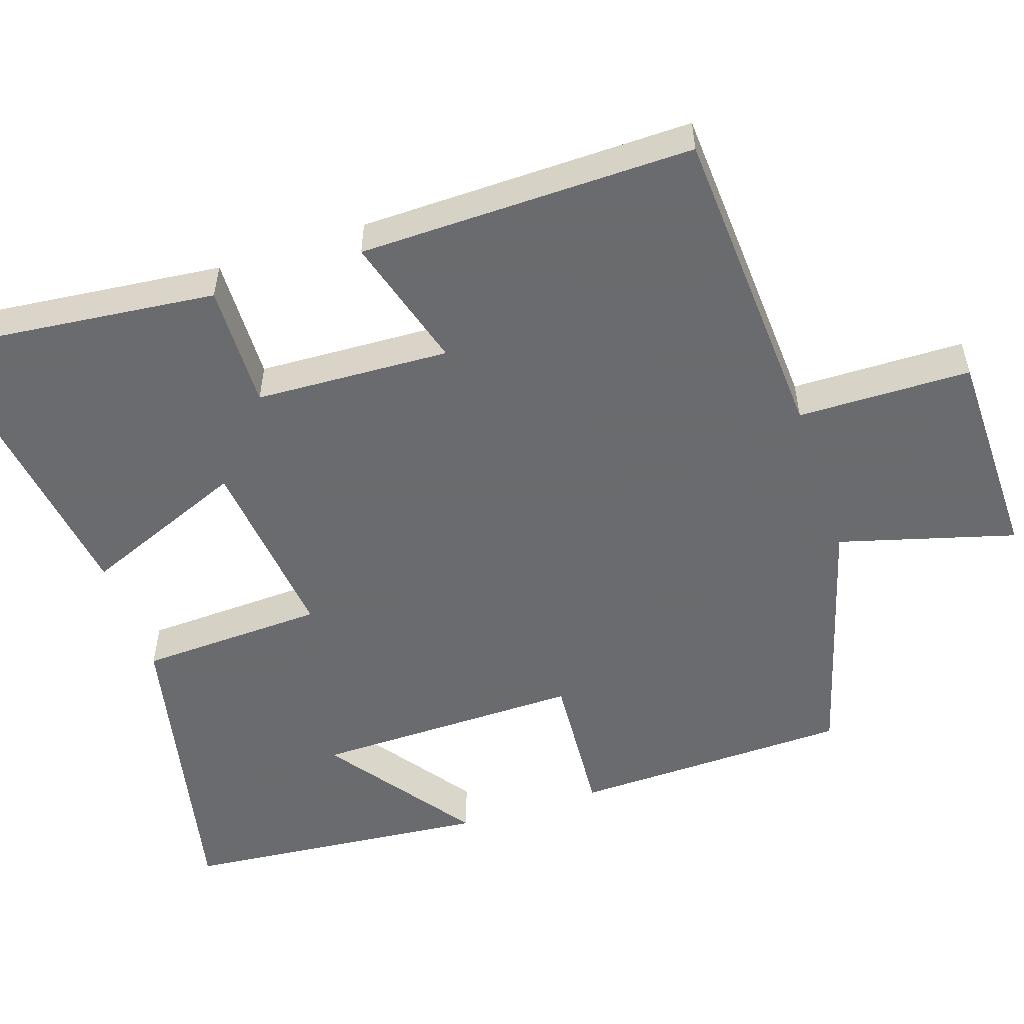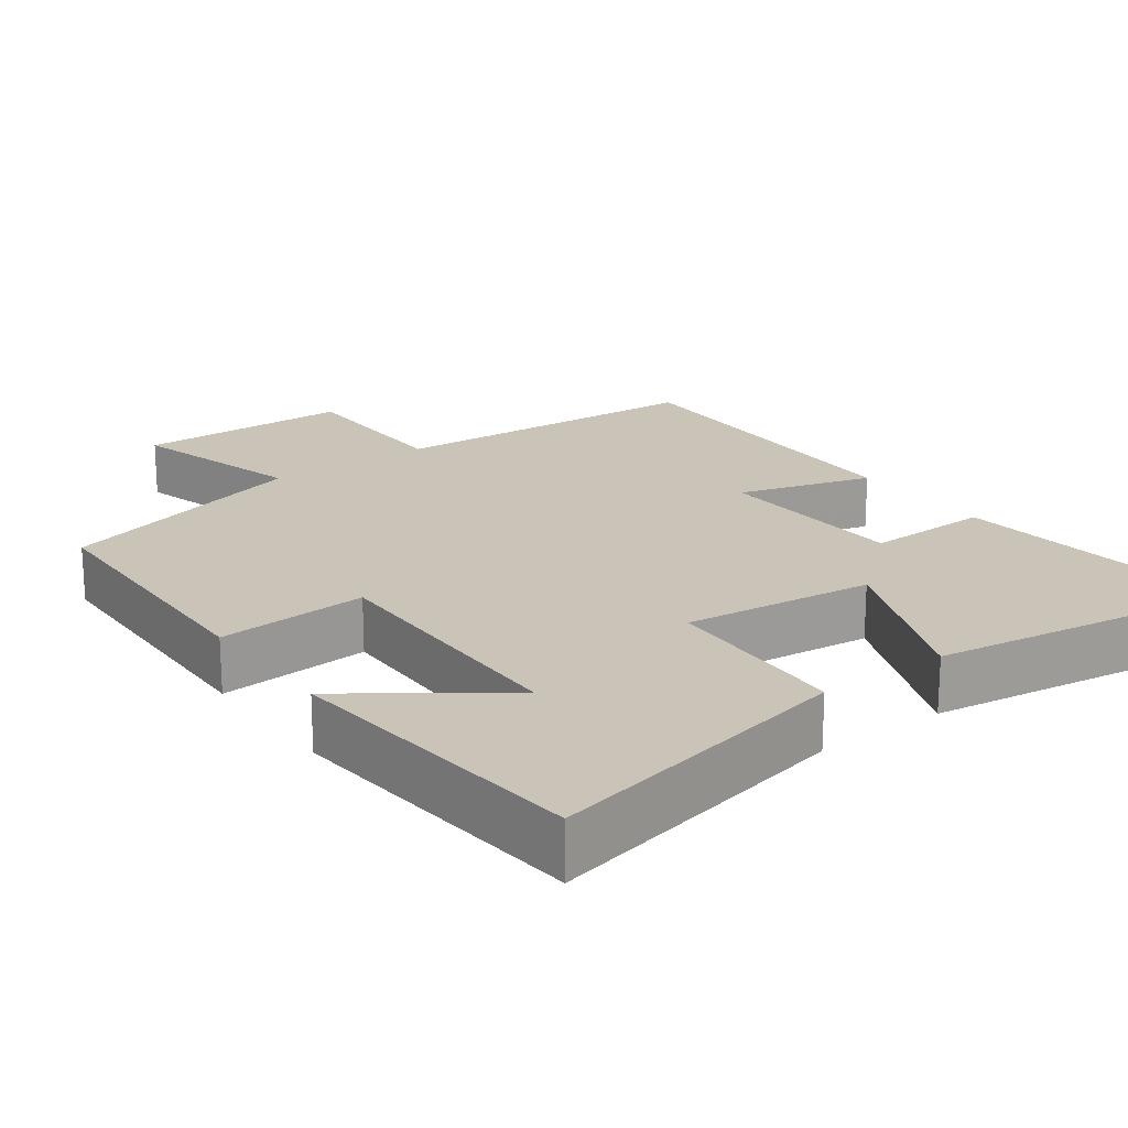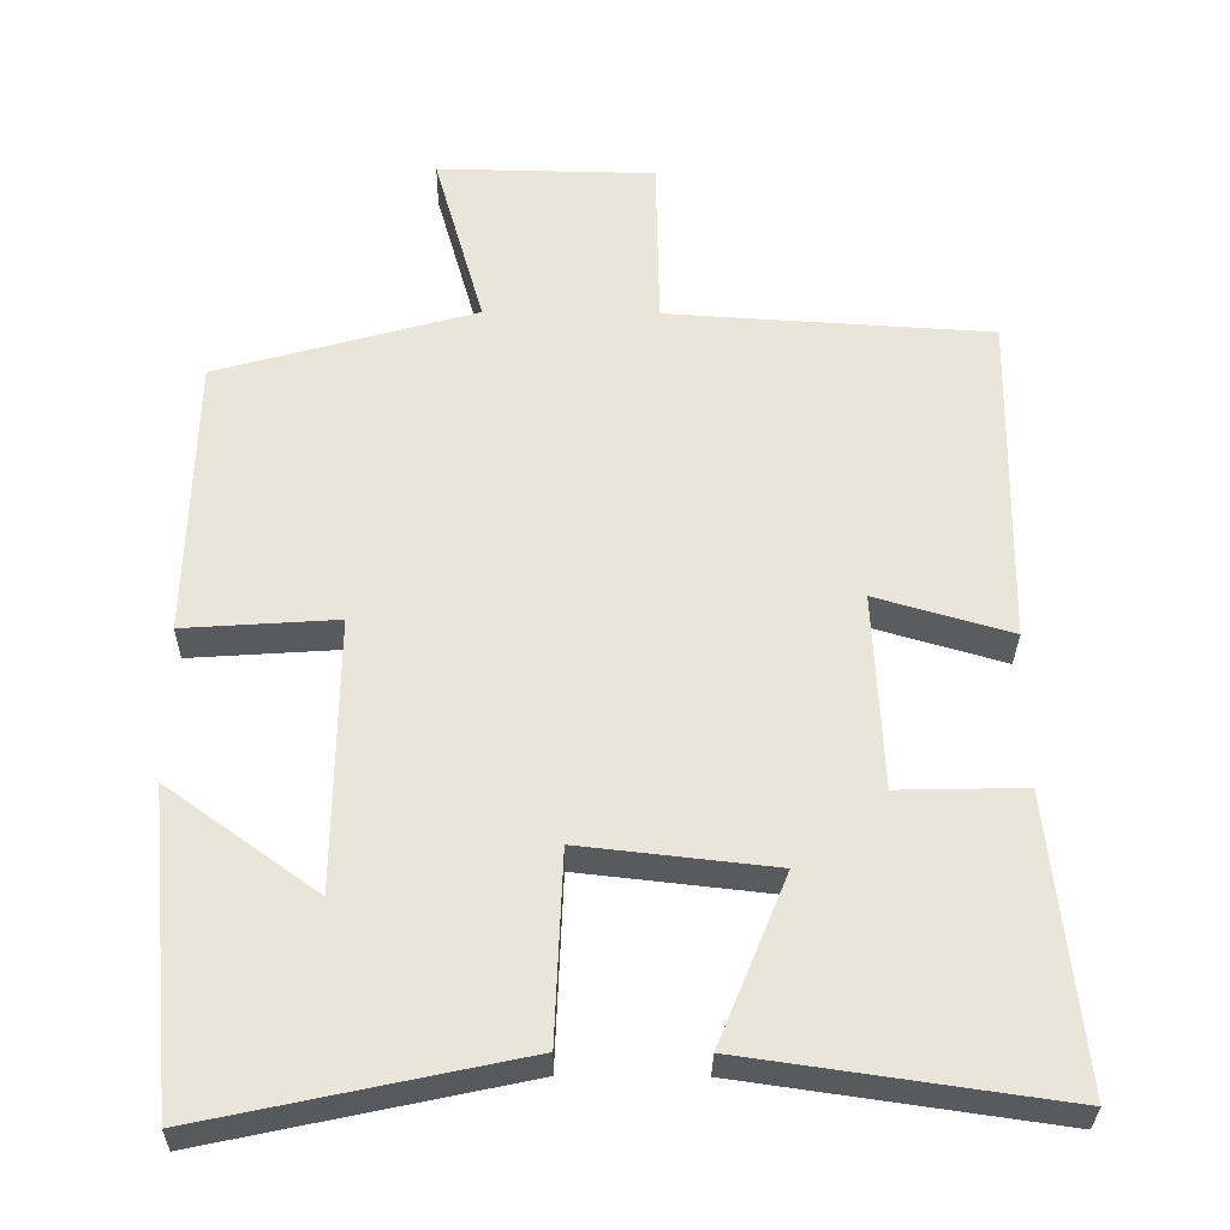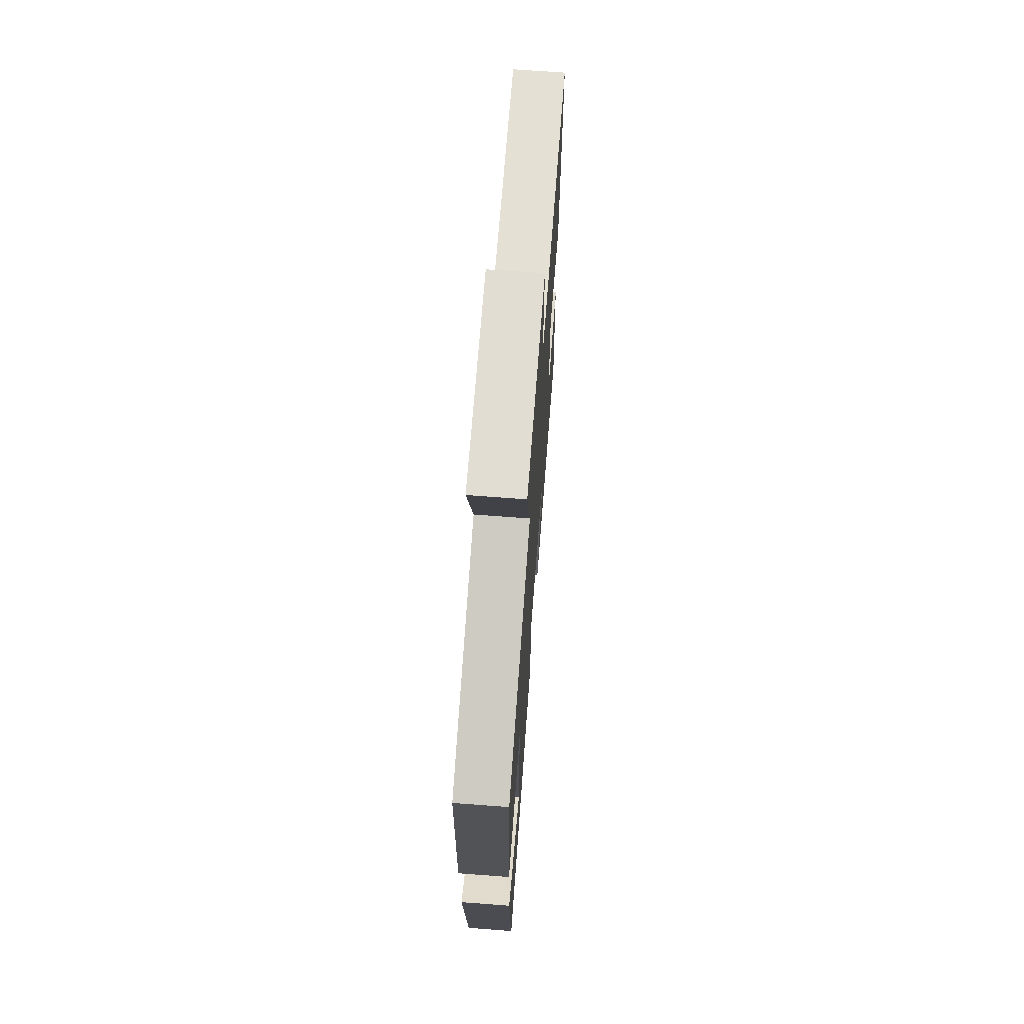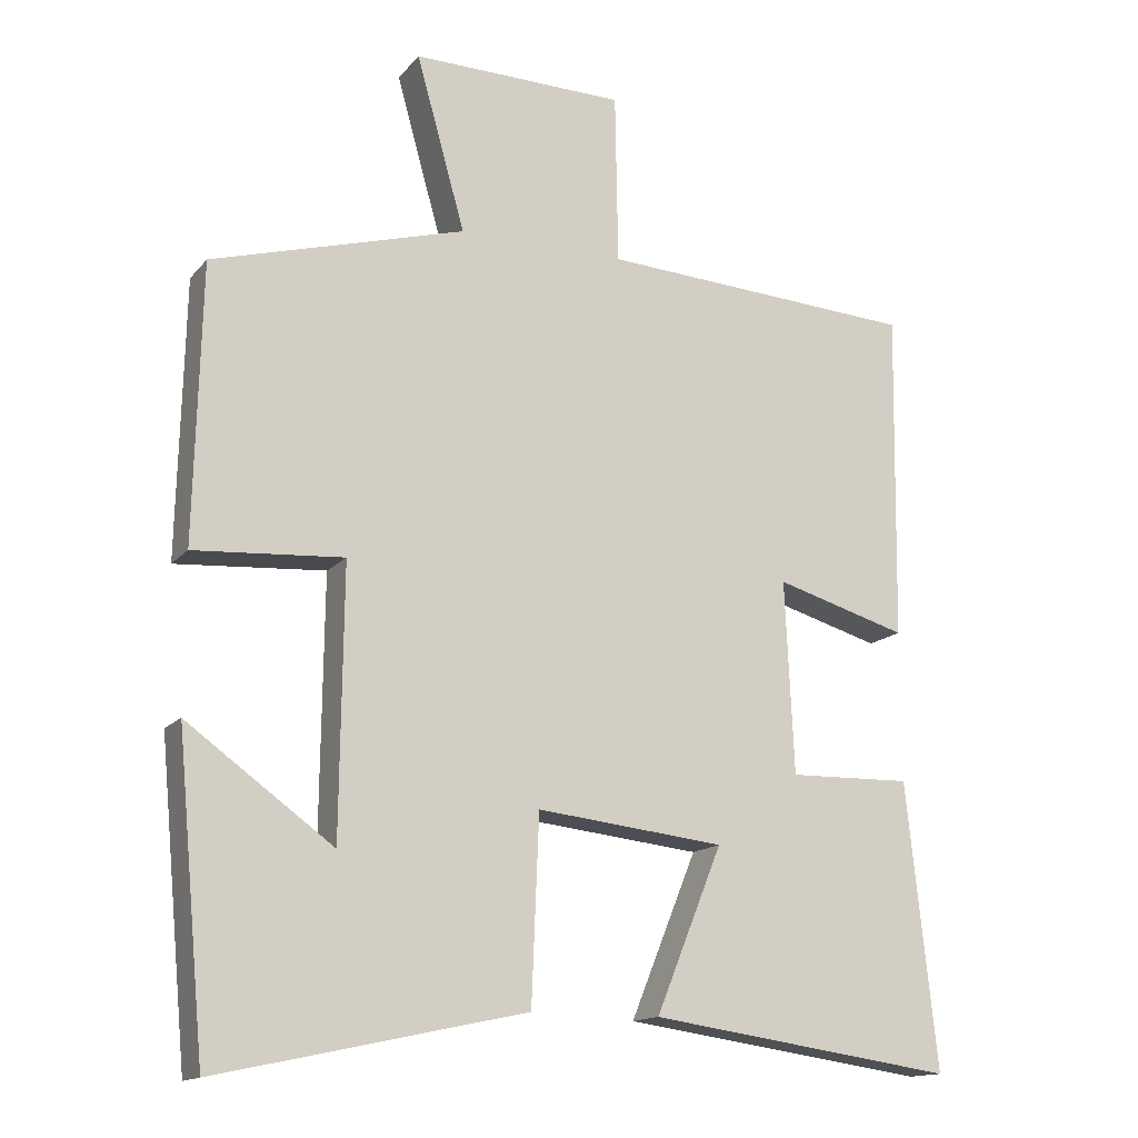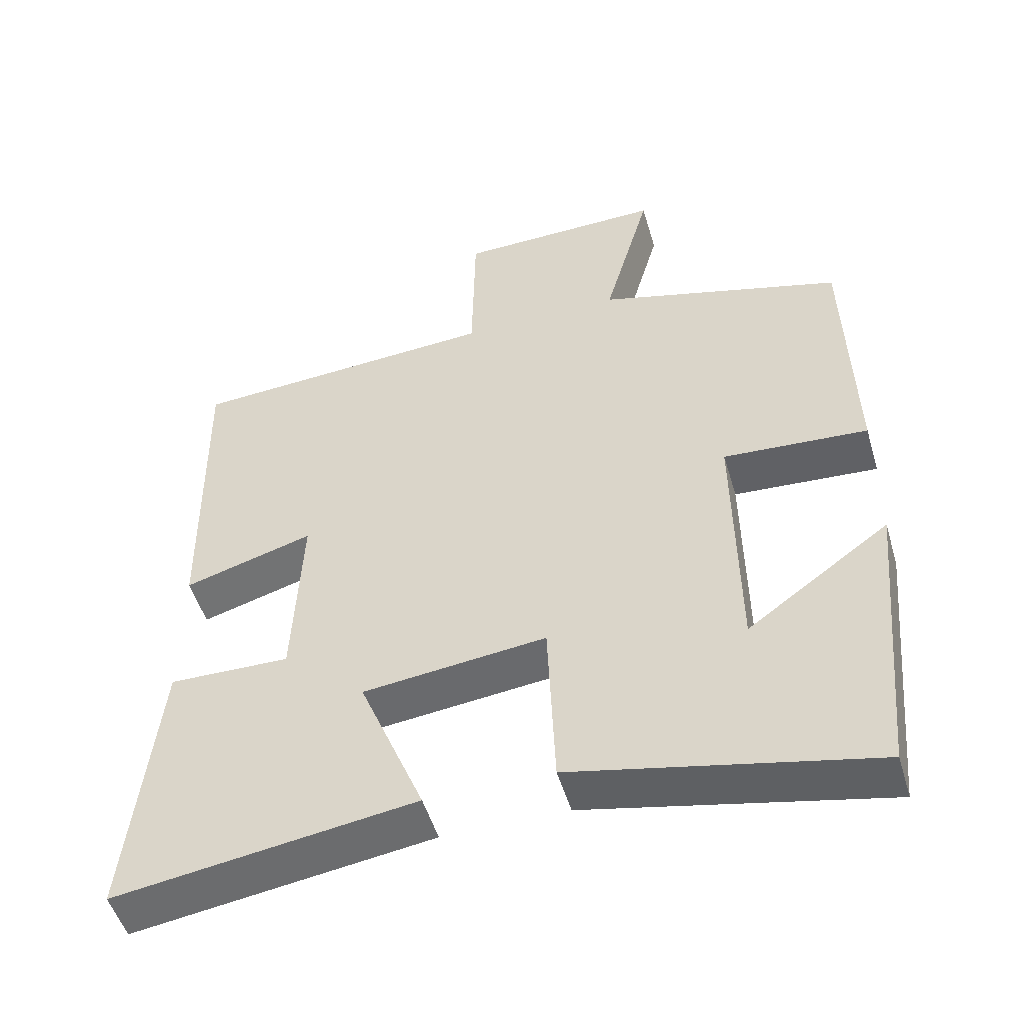
<metadata>
{"format":"obj","ext":"obj","renderer":"f3d","projection":"perspective","resolution":1024,"background":"white","views":[{"elev":-53.3,"azim":-71.6,"up":"+Y"},{"elev":20.0,"azim":143.9,"up":"+Y"},{"elev":-31.1,"azim":179.2,"up":"+Z"},{"elev":69.1,"azim":94.3,"up":"+Z"},{"elev":-14.8,"azim":154.6,"up":"+Z"},{"elev":-50.9,"azim":16.4,"up":"+Z"}]}
</metadata>
<code>
v 0.491 0.07 0.402
v 0.5 0.07 0.029
v 0.299 0.07 0.043
v 0.303 0.07 -0.317
v 0.5 0.07 -0.175
v 0.461 0.07 -0.589
v 0.047 0.07 -0.5
v 0.037 0.07 -0.251
v -0.217 0.07 -0.279
v -0.127 0.07 -0.5
v -0.541 0.07 -0.559
v -0.5 0.07 -0.175
v -0.333 0.07 -0.179
v -0.321 0.07 0.081
v -0.5 0.07 0.029
v -0.507 0.07 0.475
v -0.077 0.07 0.5
v -0.073 0.07 0.731
v 0.215 0.07 0.735
v 0.149 0.07 0.5
v 0.491 0 0.402
v 0.5 0 0.029
v 0.299 0 0.043
v 0.303 0 -0.317
v 0.5 0 -0.175
v 0.461 0 -0.589
v 0.047 0 -0.5
v 0.037 0 -0.251
v -0.217 0 -0.279
v -0.127 0 -0.5
v -0.541 0 -0.559
v -0.5 0 -0.175
v -0.333 0 -0.179
v -0.321 0 0.081
v -0.5 0 0.029
v -0.507 0 0.475
v -0.077 0 0.5
v -0.073 0 0.731
v 0.215 0 0.735
v 0.149 0 0.5
f 17 18 19 20
f 14 15 16 17
f 13 14 17 20
f 10 11 12 13
f 9 10 13
f 8 9 13 20
f 4 5 6
f 4 6 7 8
f 20 1 2 3
f 3 4 8 20
f 40 39 38 37
f 37 36 35 34
f 40 37 34 33
f 33 32 31 30
f 33 30 29
f 40 33 29 28
f 26 25 24
f 28 27 26 24
f 23 22 21 40
f 40 28 24 23
f 1 21 22 2
f 2 22 23 3
f 3 23 24 4
f 4 24 25 5
f 5 25 26 6
f 6 26 27 7
f 7 27 28 8
f 8 28 29 9
f 9 29 30 10
f 10 30 31 11
f 11 31 32 12
f 12 32 33 13
f 13 33 34 14
f 14 34 35 15
f 15 35 36 16
f 16 36 37 17
f 17 37 38 18
f 18 38 39 19
f 19 39 40 20
f 20 40 21 1

</code>
